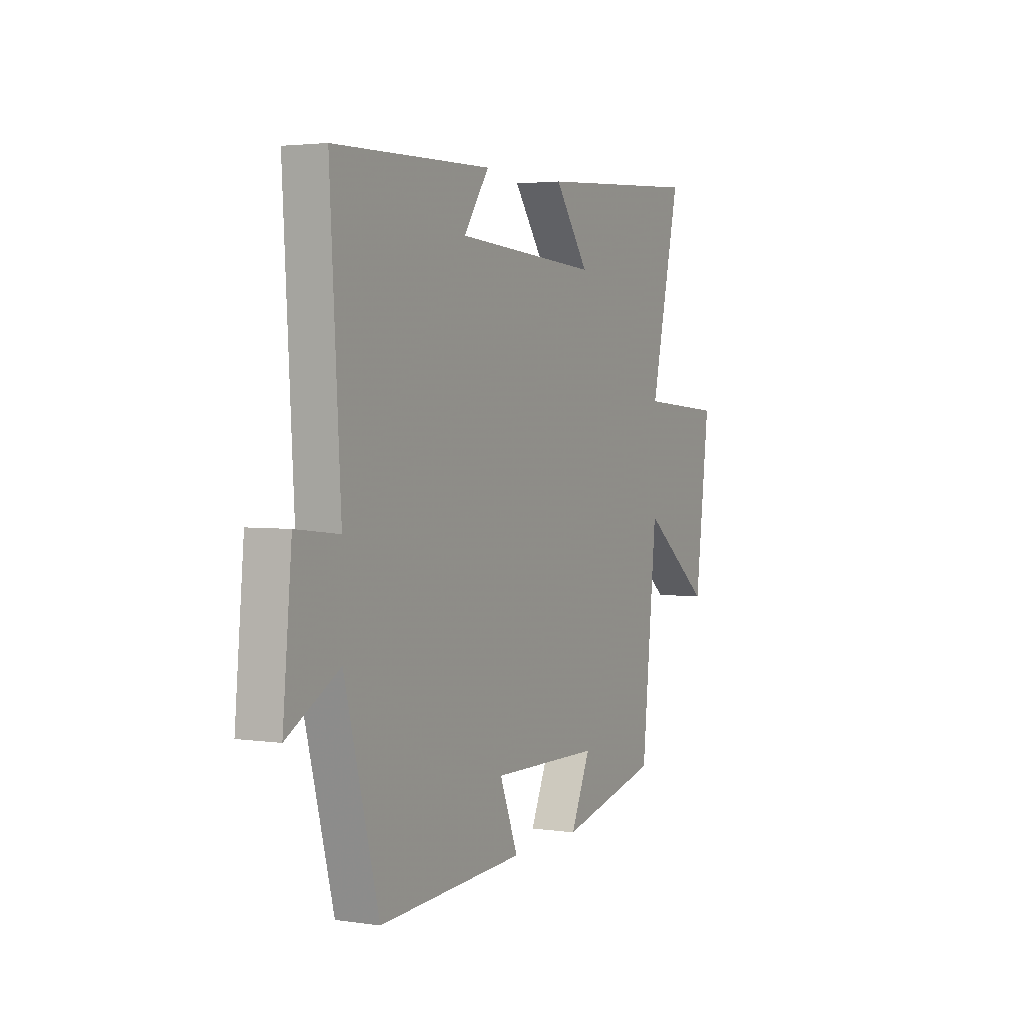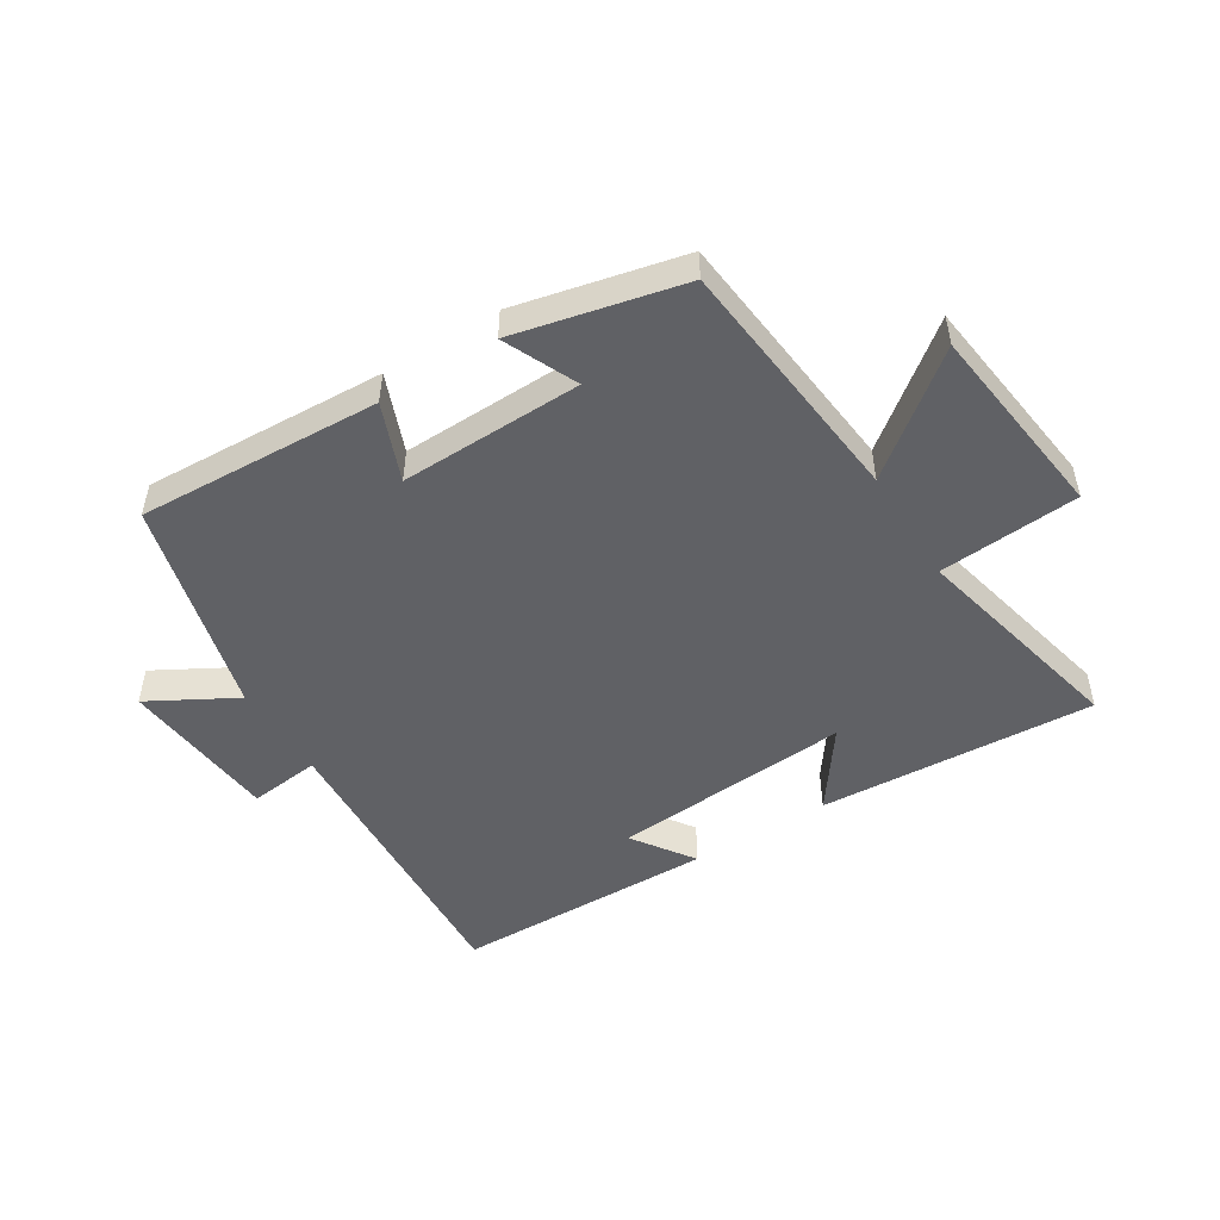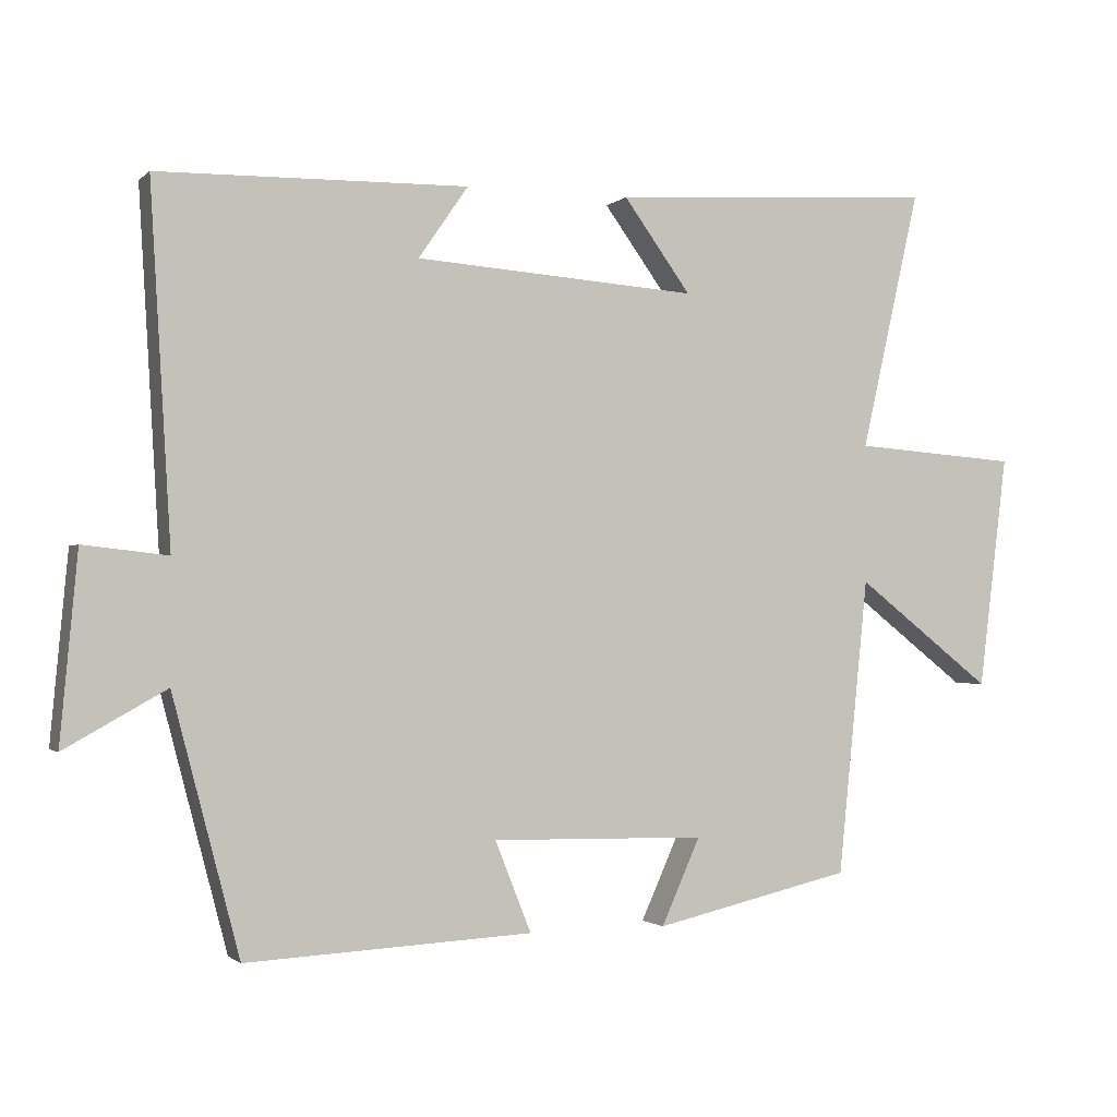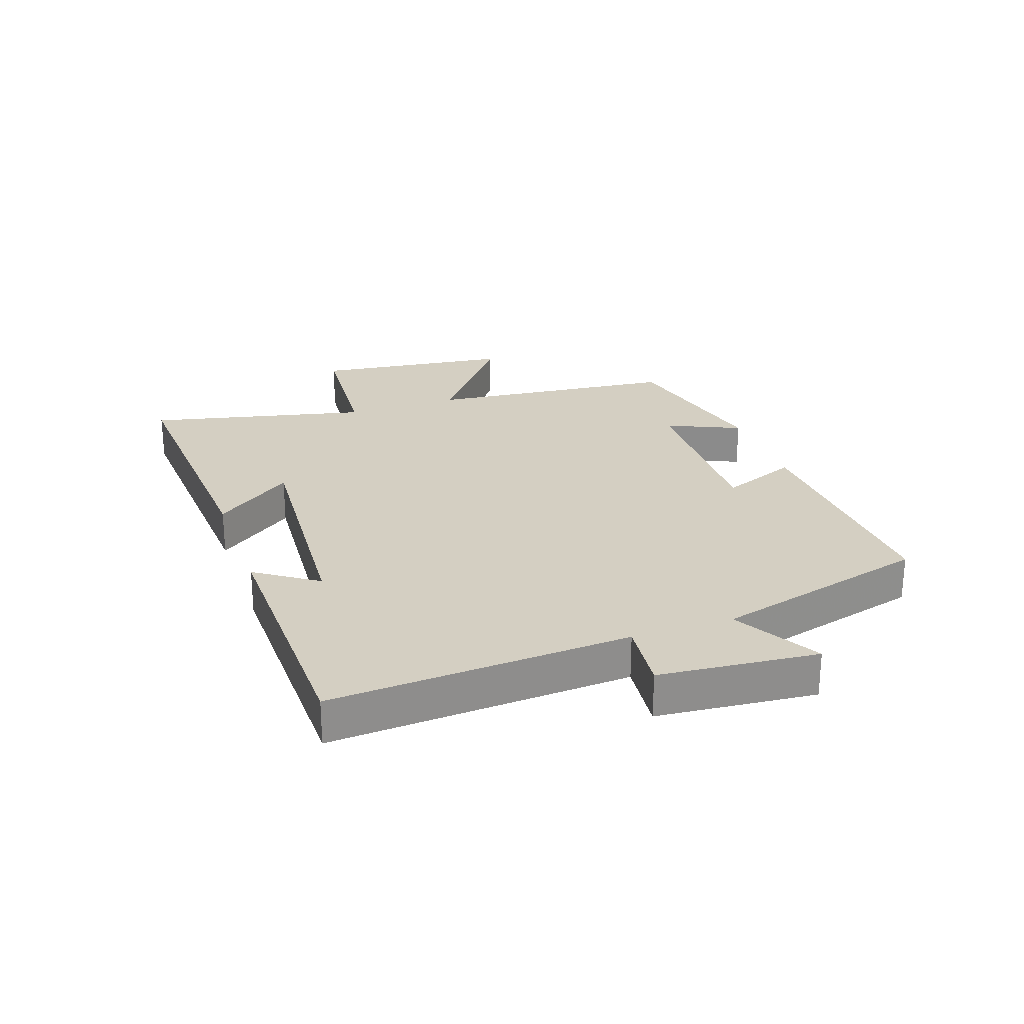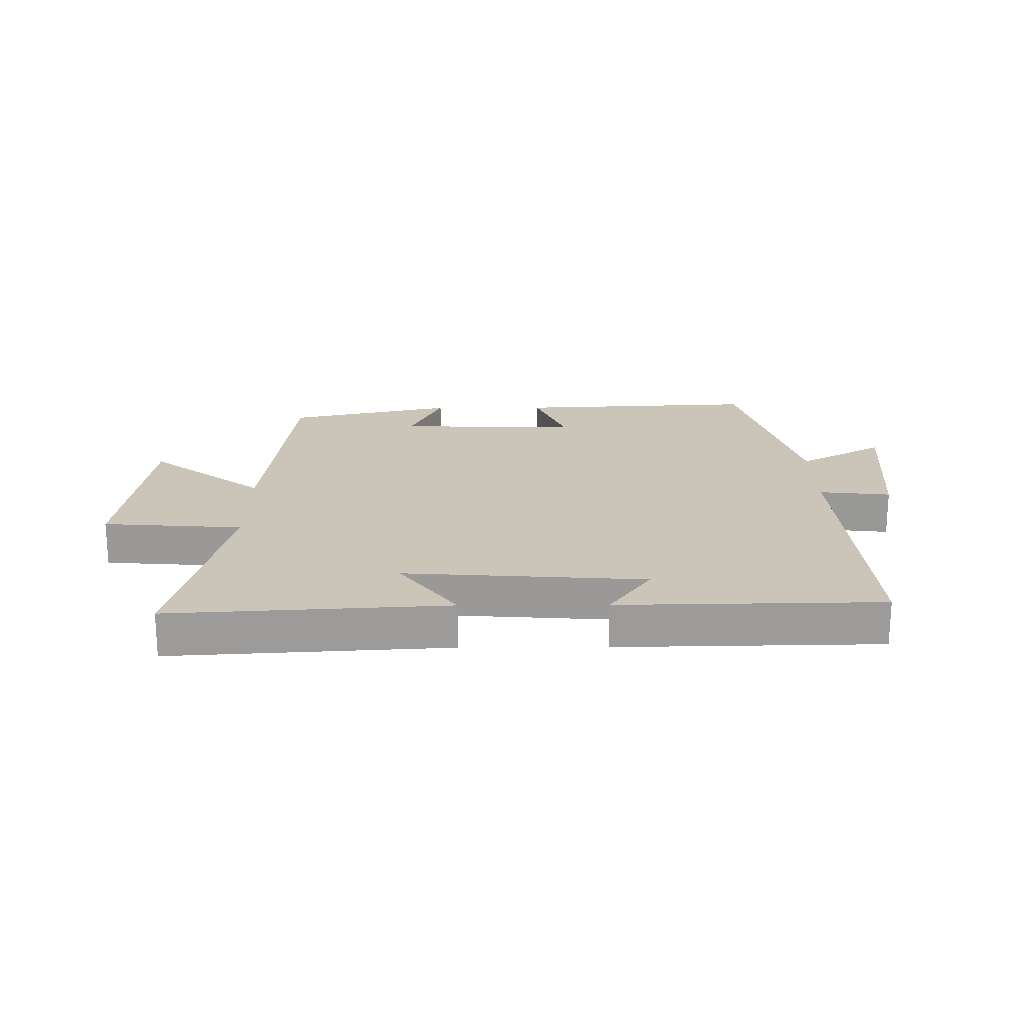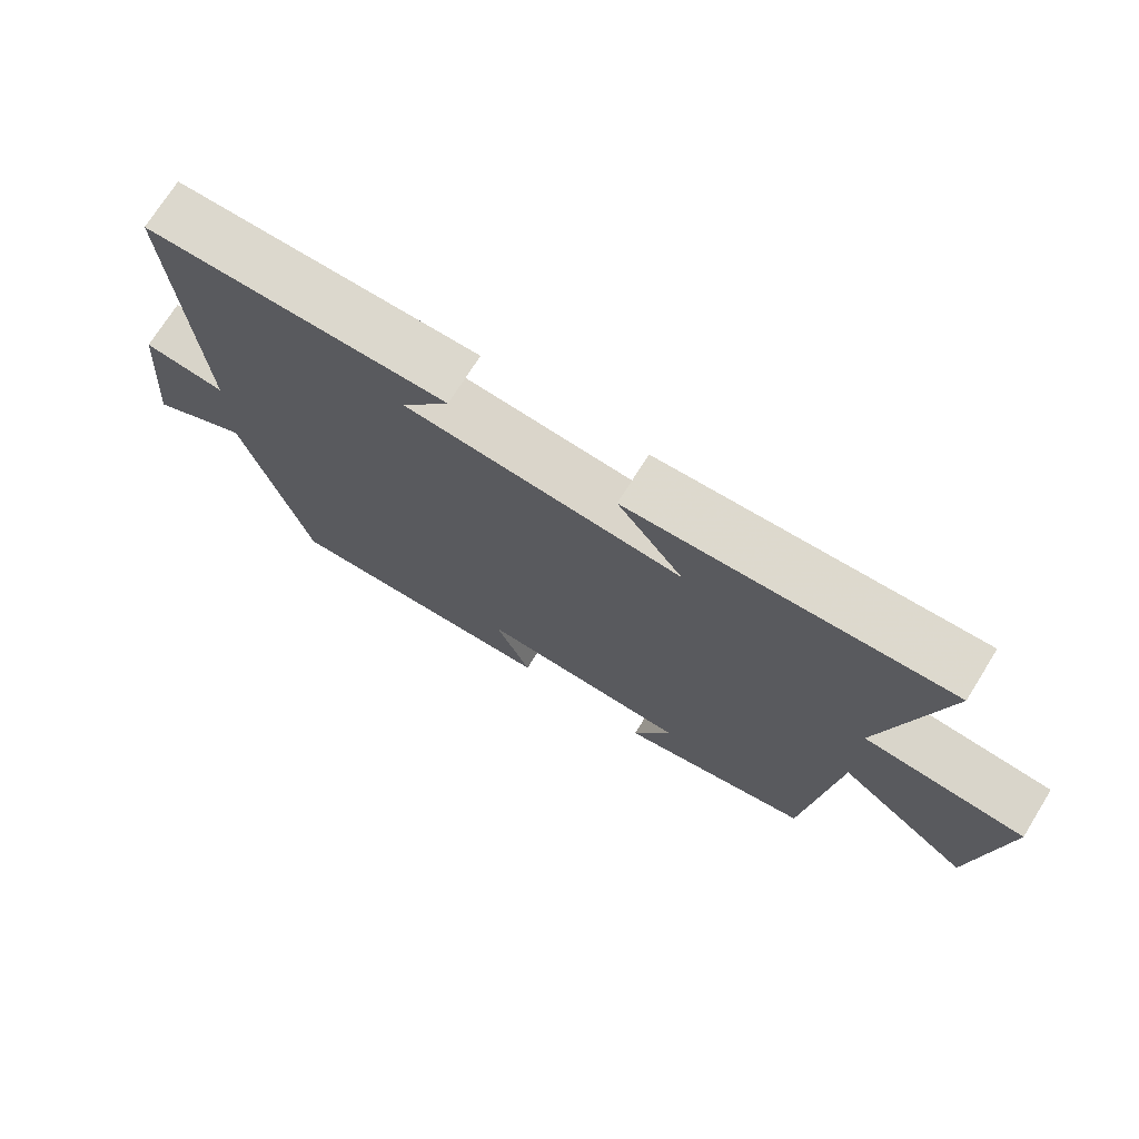
<metadata>
{"format":"obj","ext":"obj","renderer":"f3d","projection":"perspective","resolution":1024,"background":"white","views":[{"elev":3.0,"azim":117.0,"up":"+Z"},{"elev":-49.6,"azim":-148.0,"up":"+Y"},{"elev":-1.4,"azim":158.6,"up":"+Z"},{"elev":25.4,"azim":70.8,"up":"+Y"},{"elev":20.5,"azim":-0.4,"up":"+Y"},{"elev":72.7,"azim":-148.0,"up":"+Z"}]}
</metadata>
<code>
v -0.582 0.07 0.528
v -0.13 0.07 0.5
v -0.223 0.07 0.372
v 0.169 0.07 0.4
v 0.1 0.07 0.5
v 0.529 0.07 0.492
v 0.5 0.07 0.002
v 0.617 0.07 0.015
v 0.641 0.07 -0.245
v 0.5 0.07 -0.166
v 0.407 0.07 -0.52
v 0.01 0.07 -0.5
v 0.06 0.07 -0.374
v -0.238 0.07 -0.38
v -0.184 0.07 -0.5
v -0.458 0.07 -0.437
v -0.5 0.07 -0.026
v -0.689 0.07 -0.173
v -0.729 0.07 0.151
v -0.5 0.07 0.168
v -0.582 0 0.528
v -0.13 0 0.5
v -0.223 0 0.372
v 0.169 0 0.4
v 0.1 0 0.5
v 0.529 0 0.492
v 0.5 0 0.002
v 0.617 0 0.015
v 0.641 0 -0.245
v 0.5 0 -0.166
v 0.407 0 -0.52
v 0.01 0 -0.5
v 0.06 0 -0.374
v -0.238 0 -0.38
v -0.184 0 -0.5
v -0.458 0 -0.437
v -0.5 0 -0.026
v -0.689 0 -0.173
v -0.729 0 0.151
v -0.5 0 0.168
f 17 18 19 20
f 15 16 17 20
f 14 15 20
f 13 14 20 1
f 10 11 12 13
f 10 13 1
f 7 8 9 10
f 7 10 1
f 4 5 6 7
f 3 4 7
f 3 7 1
f 1 2 3
f 40 39 38 37
f 40 37 36 35
f 40 35 34
f 21 40 34 33
f 33 32 31 30
f 21 33 30
f 30 29 28 27
f 21 30 27
f 27 26 25 24
f 27 24 23
f 21 27 23
f 23 22 21
f 1 21 22 2
f 2 22 23 3
f 3 23 24 4
f 4 24 25 5
f 5 25 26 6
f 6 26 27 7
f 7 27 28 8
f 8 28 29 9
f 9 29 30 10
f 10 30 31 11
f 11 31 32 12
f 12 32 33 13
f 13 33 34 14
f 14 34 35 15
f 15 35 36 16
f 16 36 37 17
f 17 37 38 18
f 18 38 39 19
f 19 39 40 20
f 20 40 21 1

</code>
